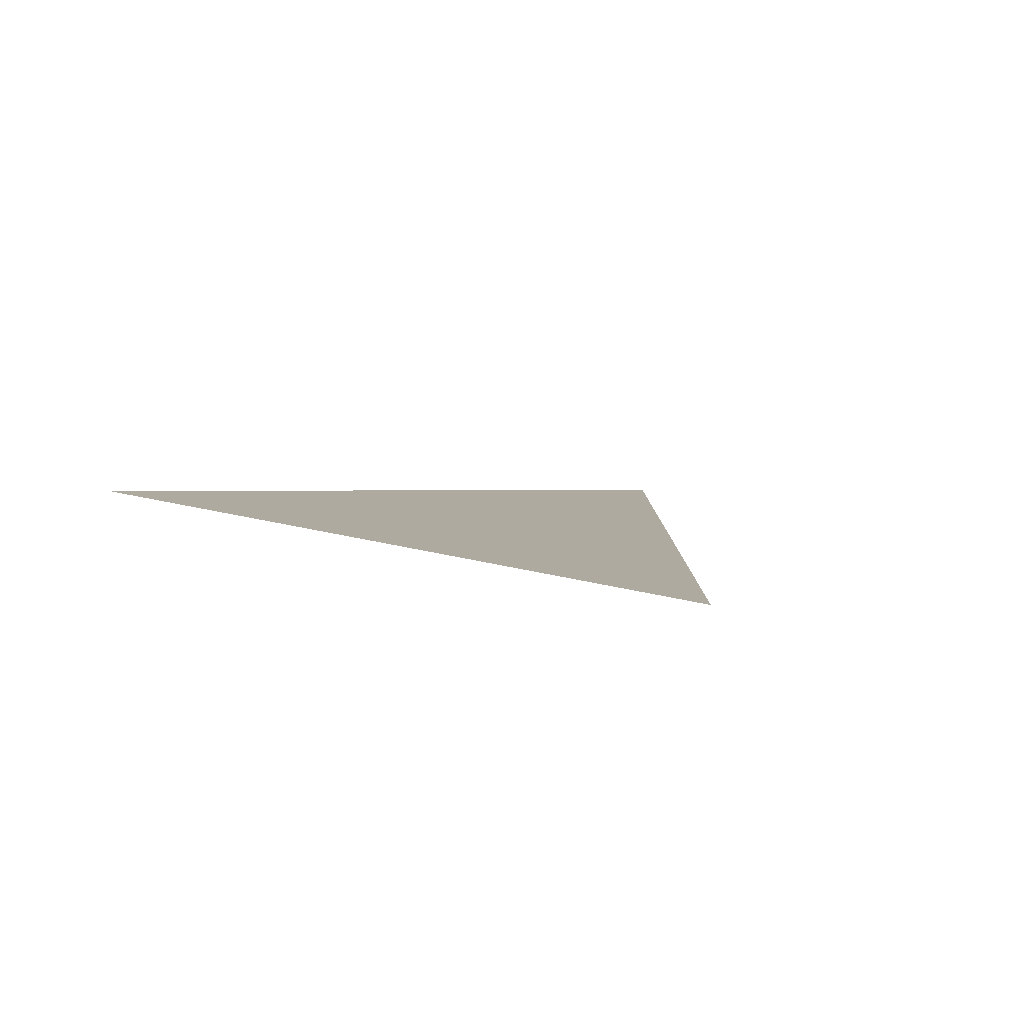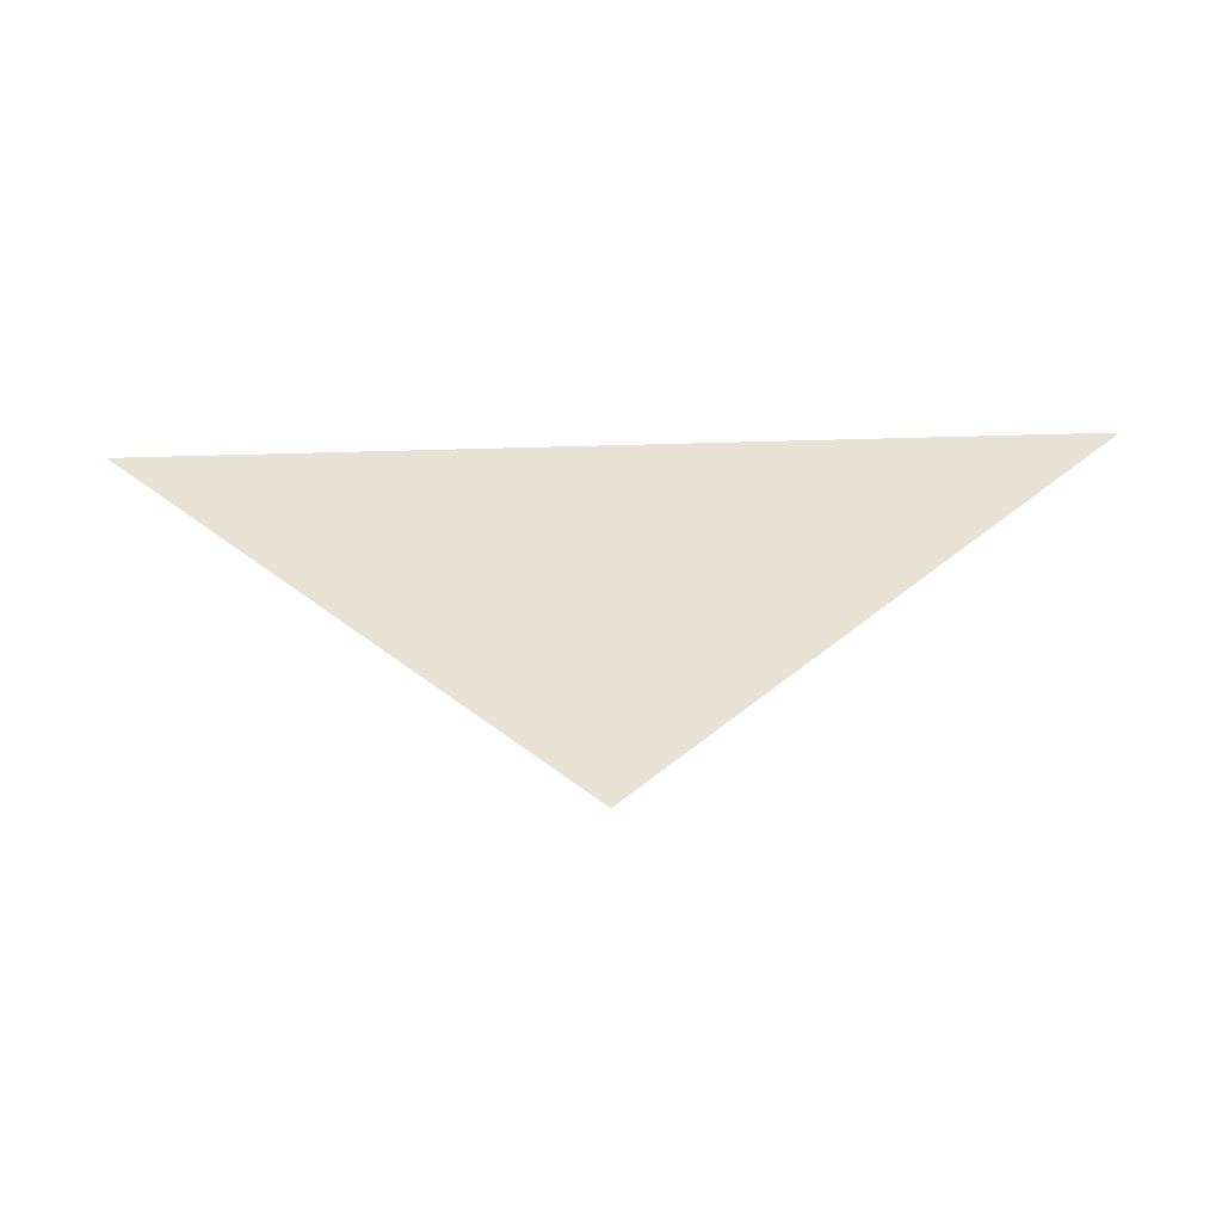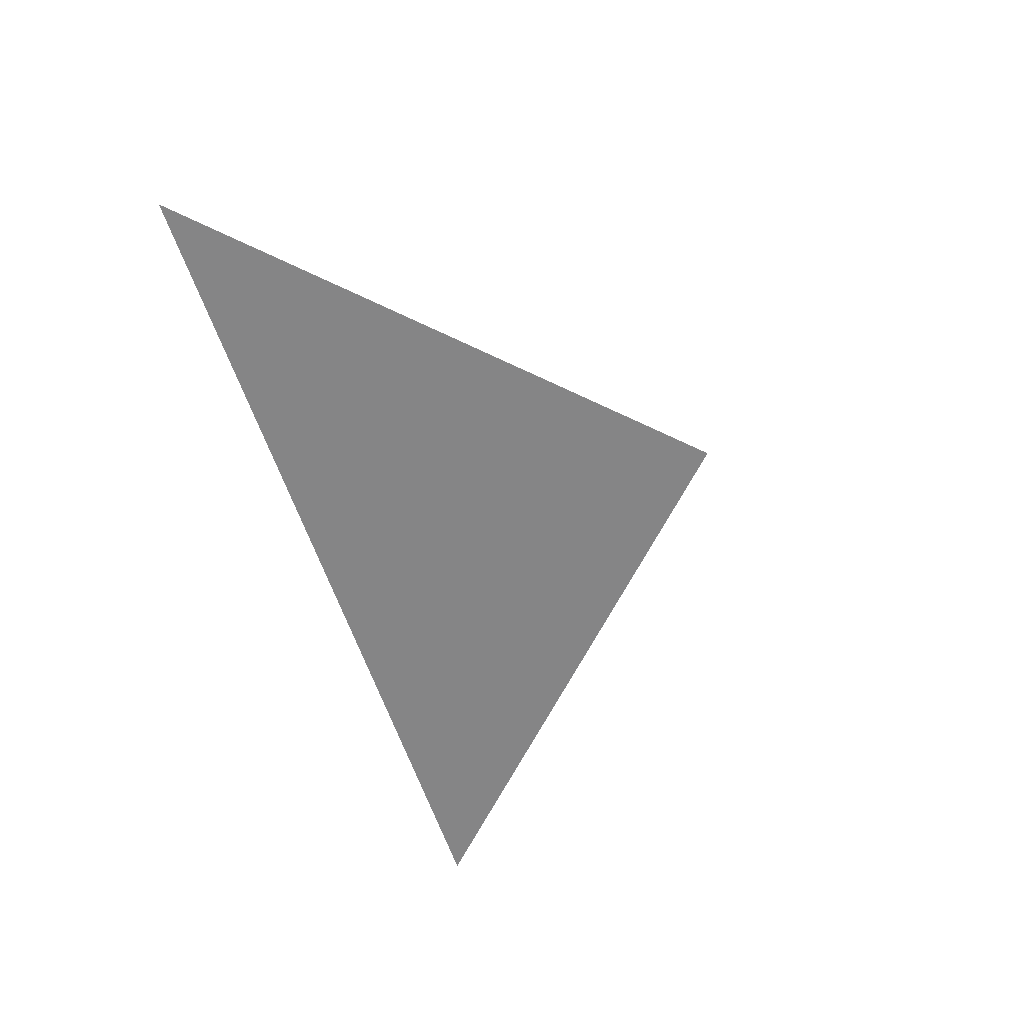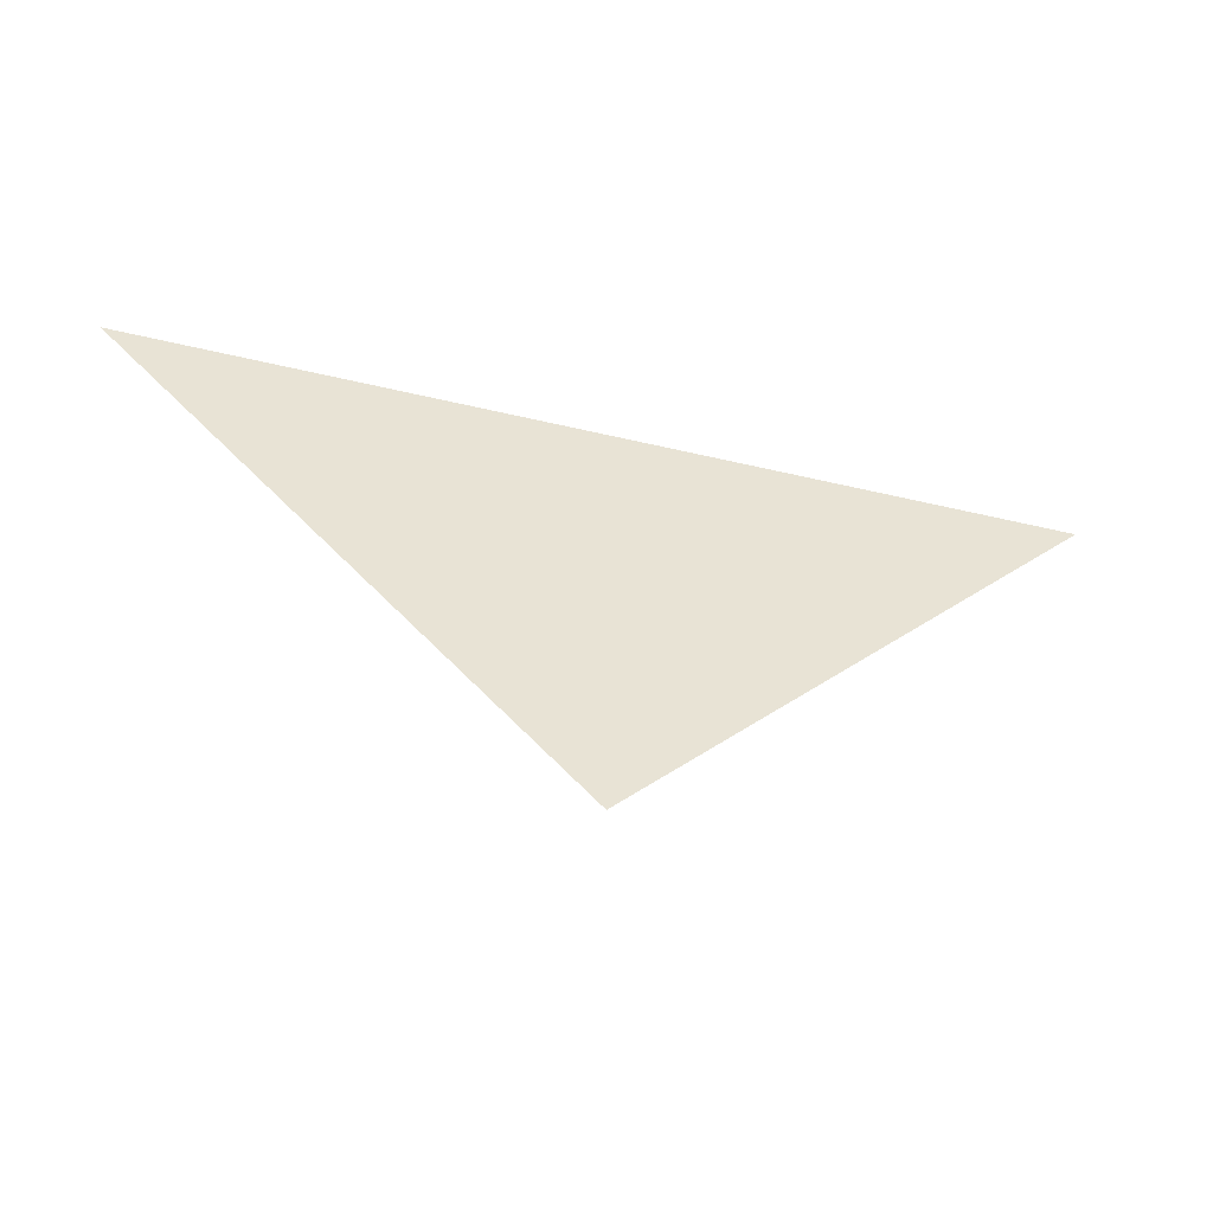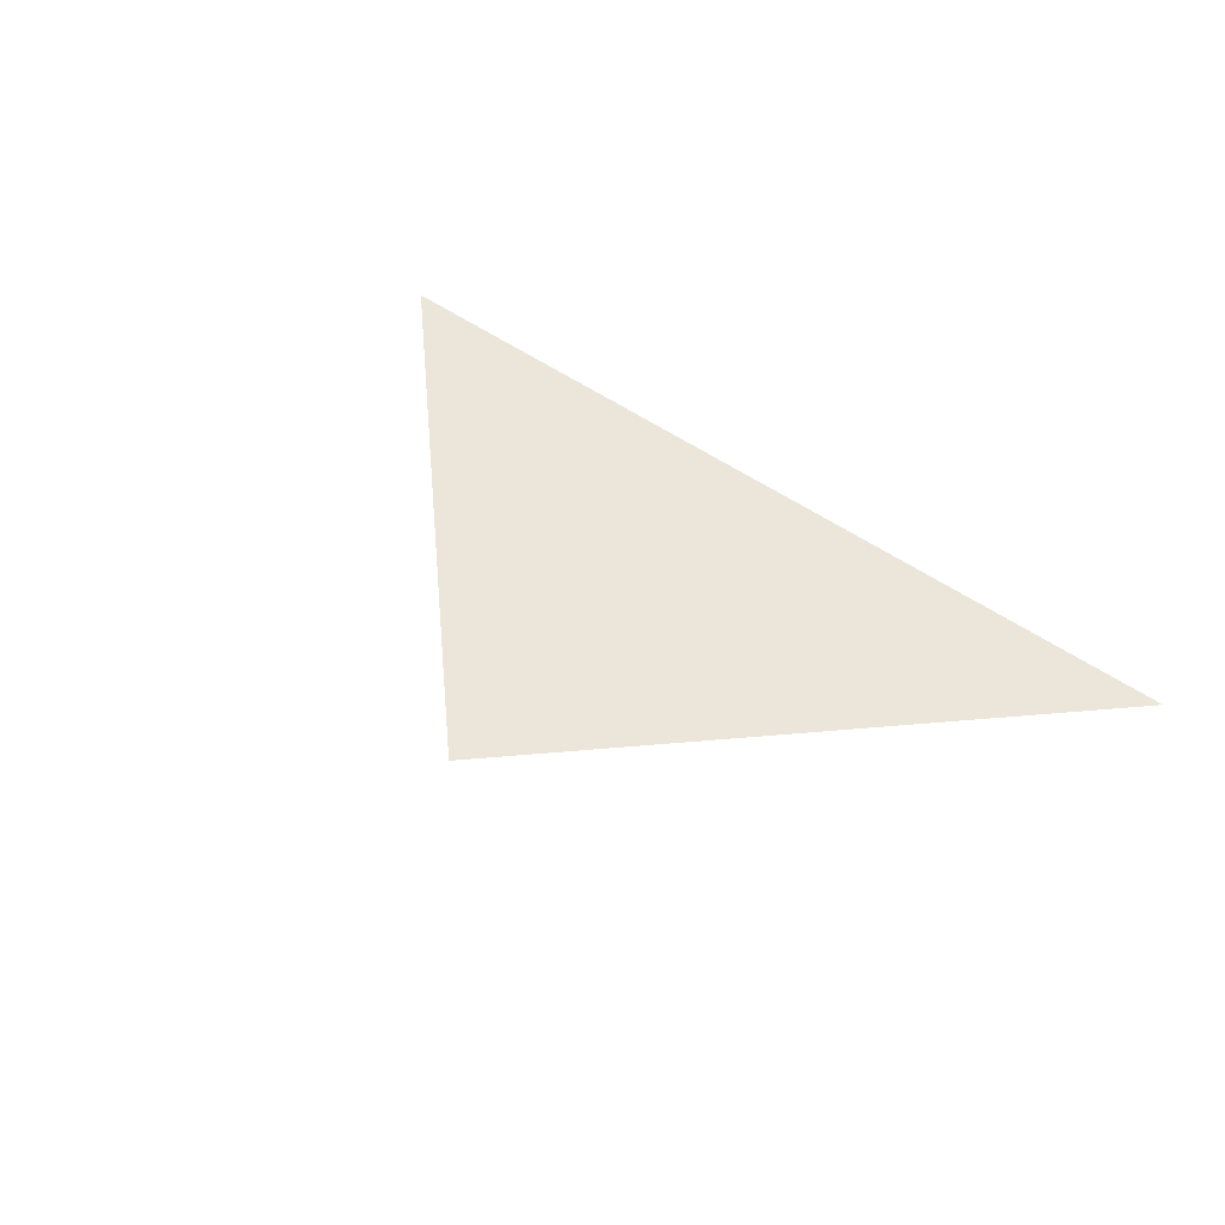
<metadata>
{"format":"obj","ext":"obj","renderer":"f3d","projection":"perspective","resolution":1024,"background":"white","views":[{"elev":9.5,"azim":44.0,"up":"+Y"},{"elev":-49.2,"azim":-178.2,"up":"+Z"},{"elev":-61.9,"azim":108.8,"up":"+Y"},{"elev":-47.1,"azim":-15.2,"up":"+Z"},{"elev":47.9,"azim":-140.7,"up":"+Y"}]}
</metadata>
<code>
o Plane
v -0.5 0 0.5
v 0.5 0 0.5
v 0 0 0
f 1 2 3

</code>
